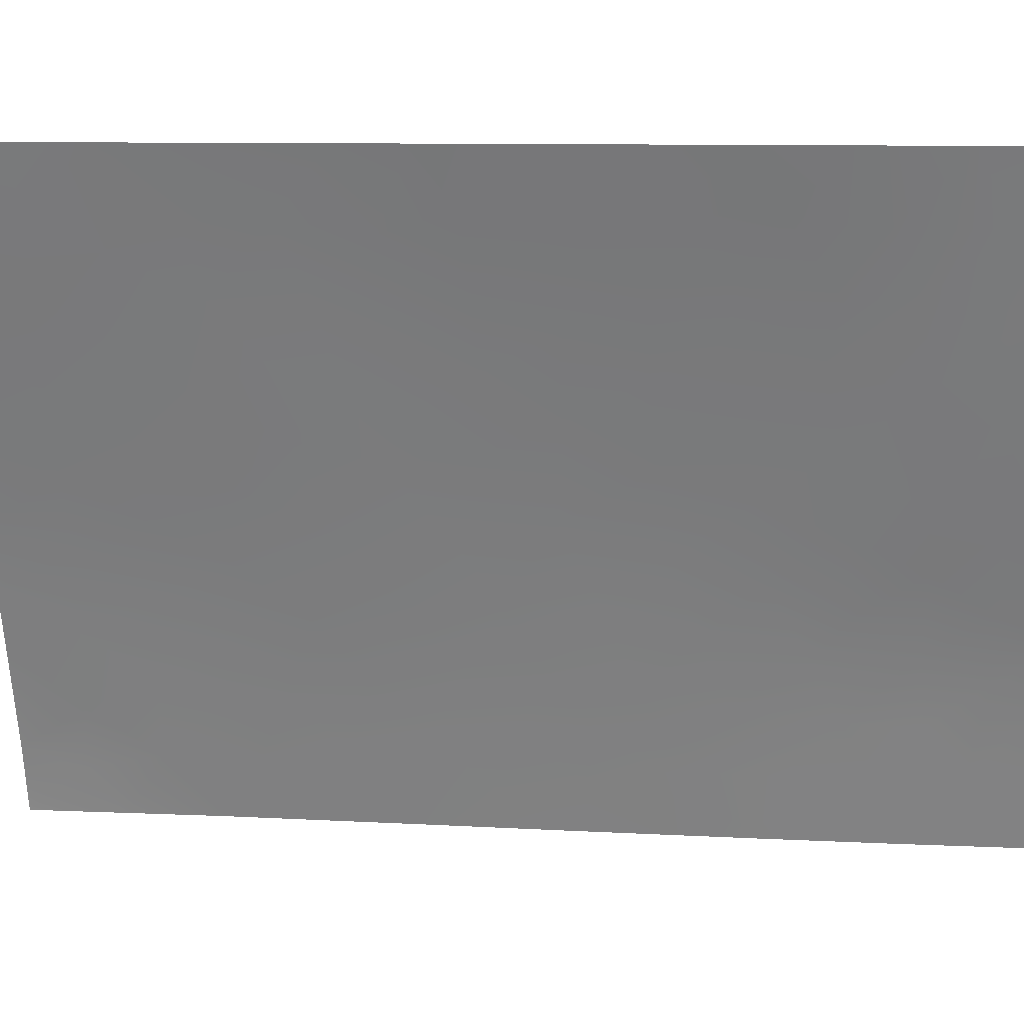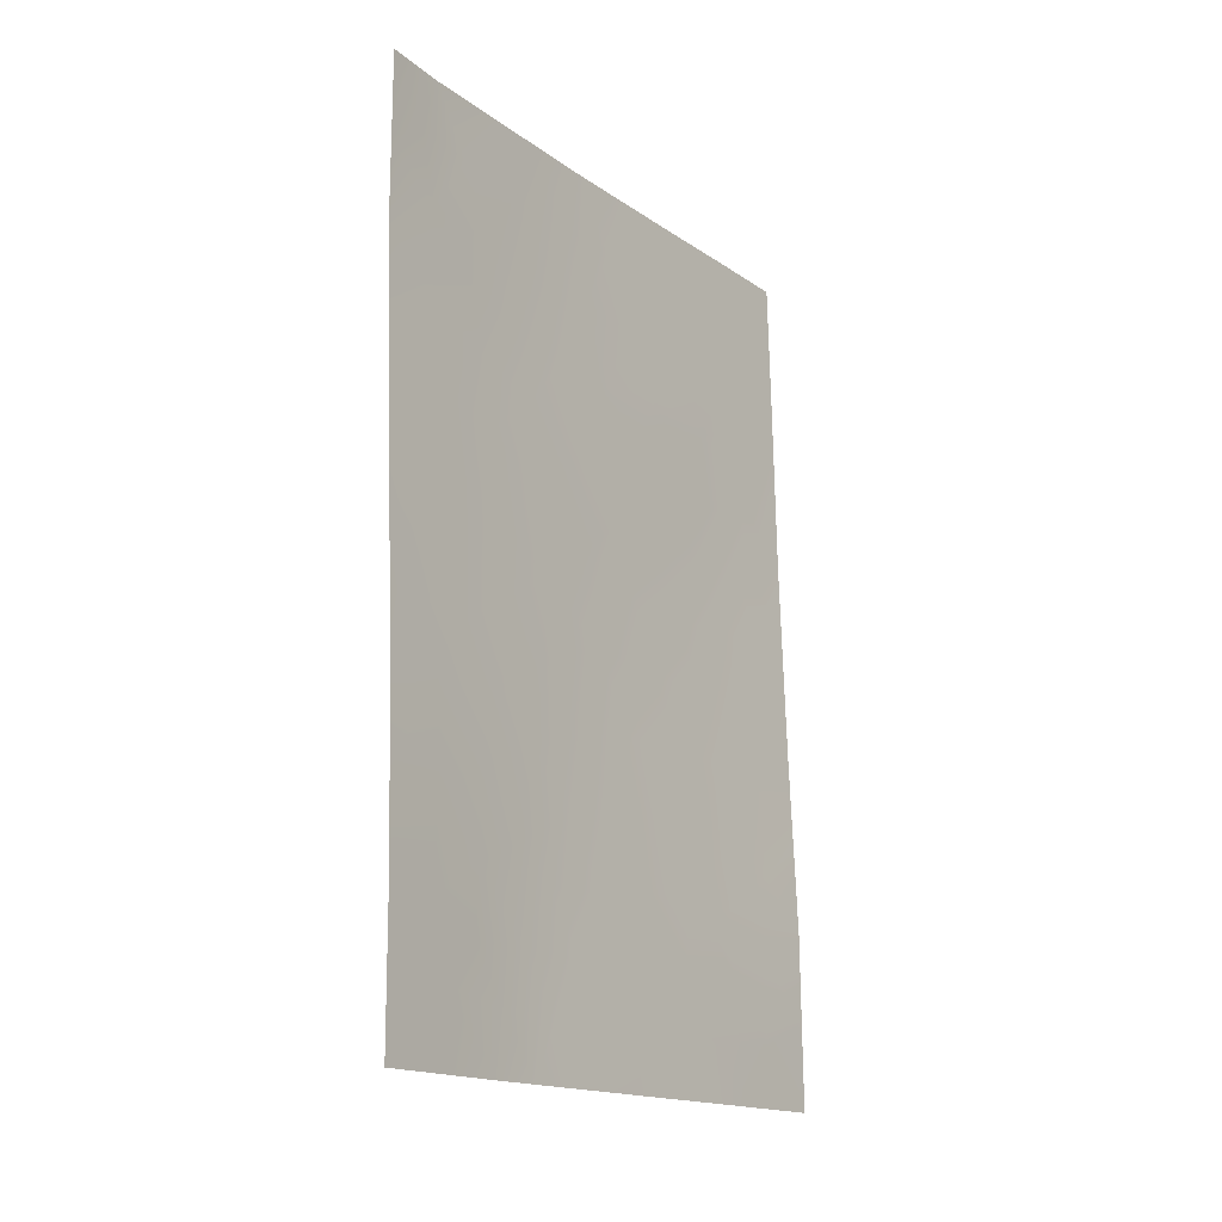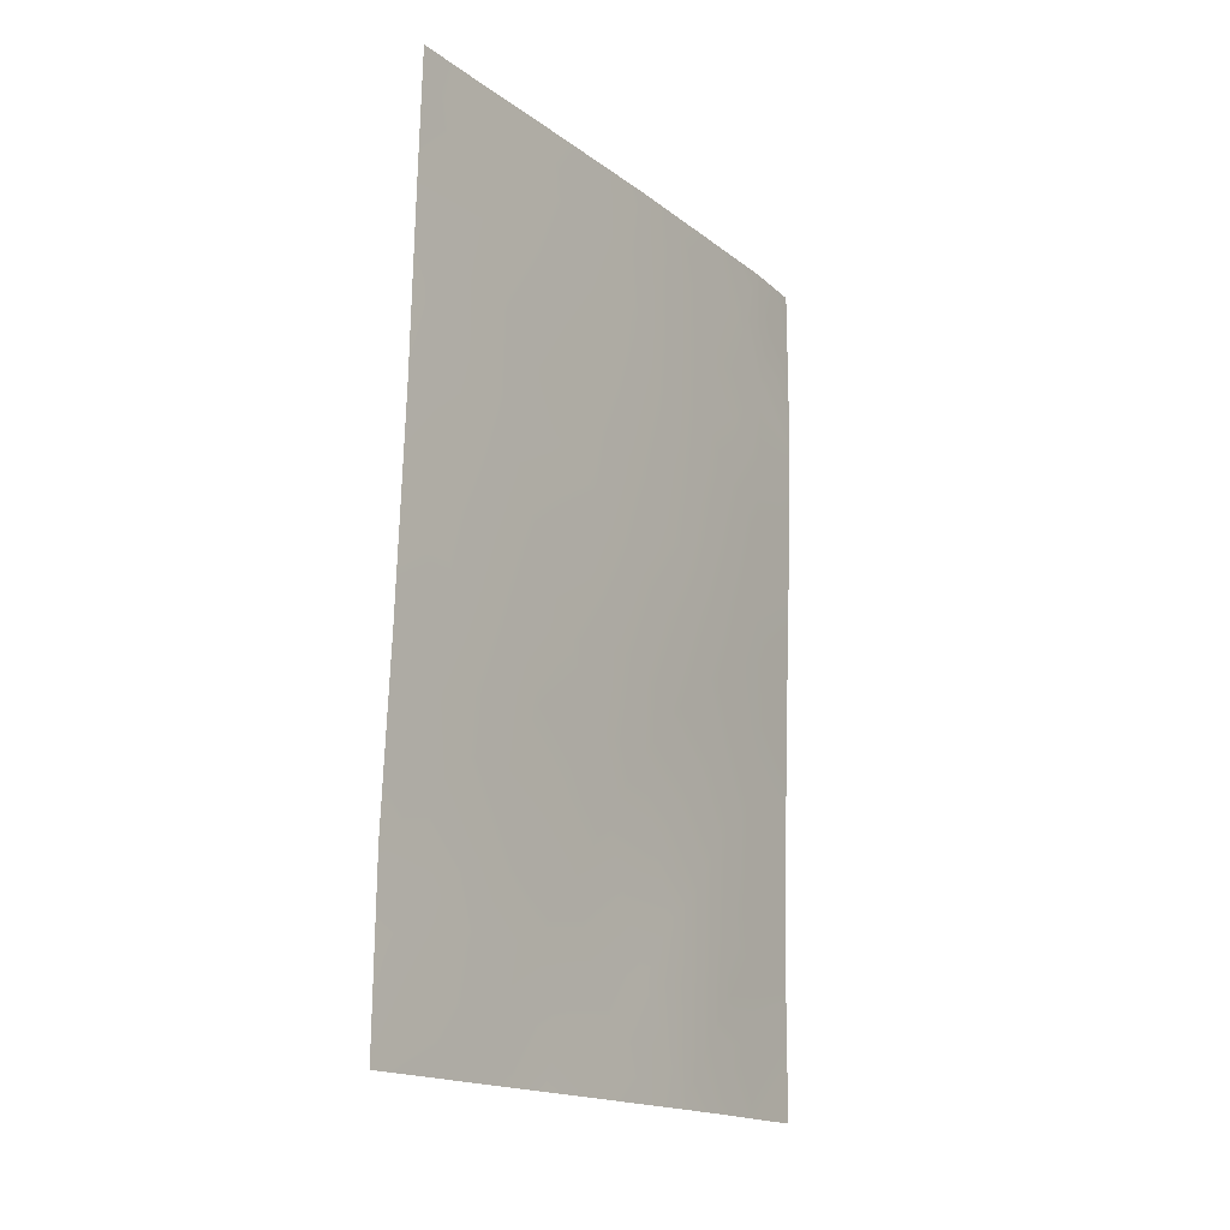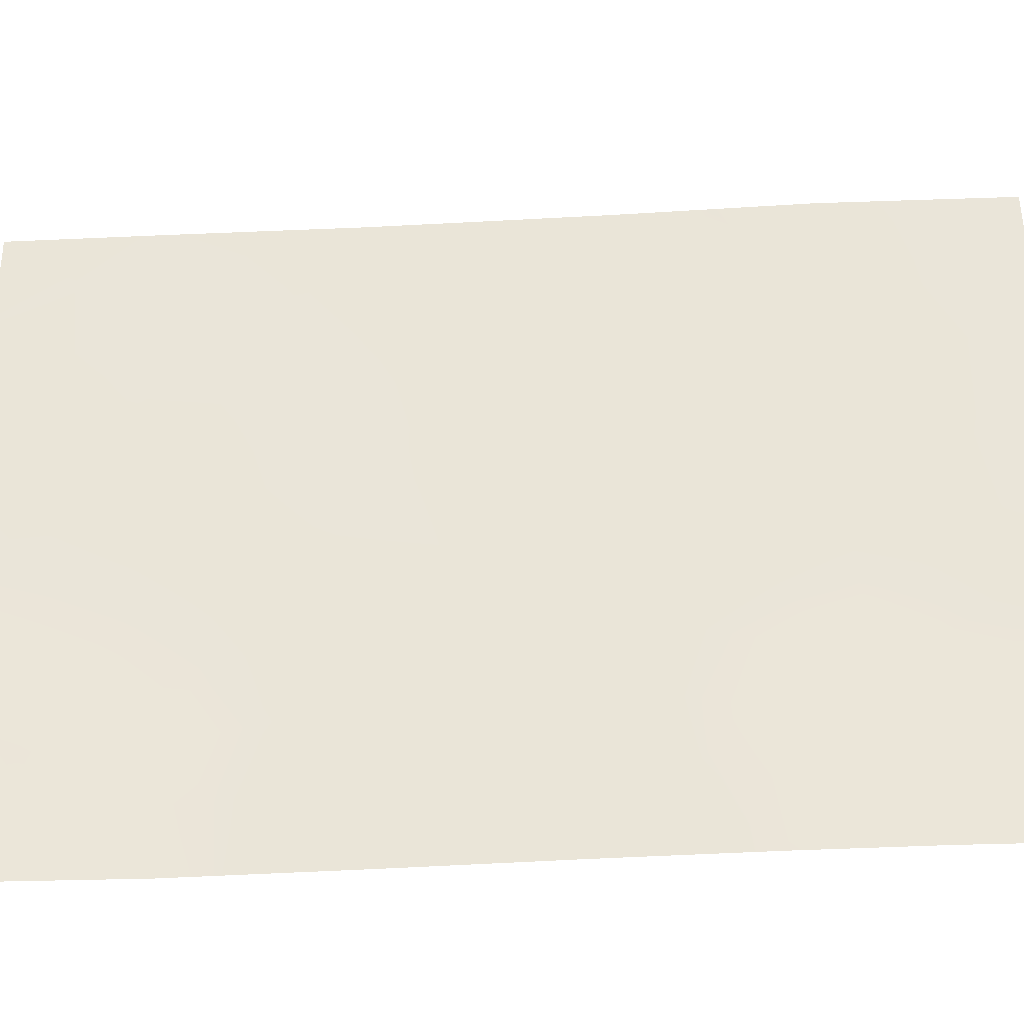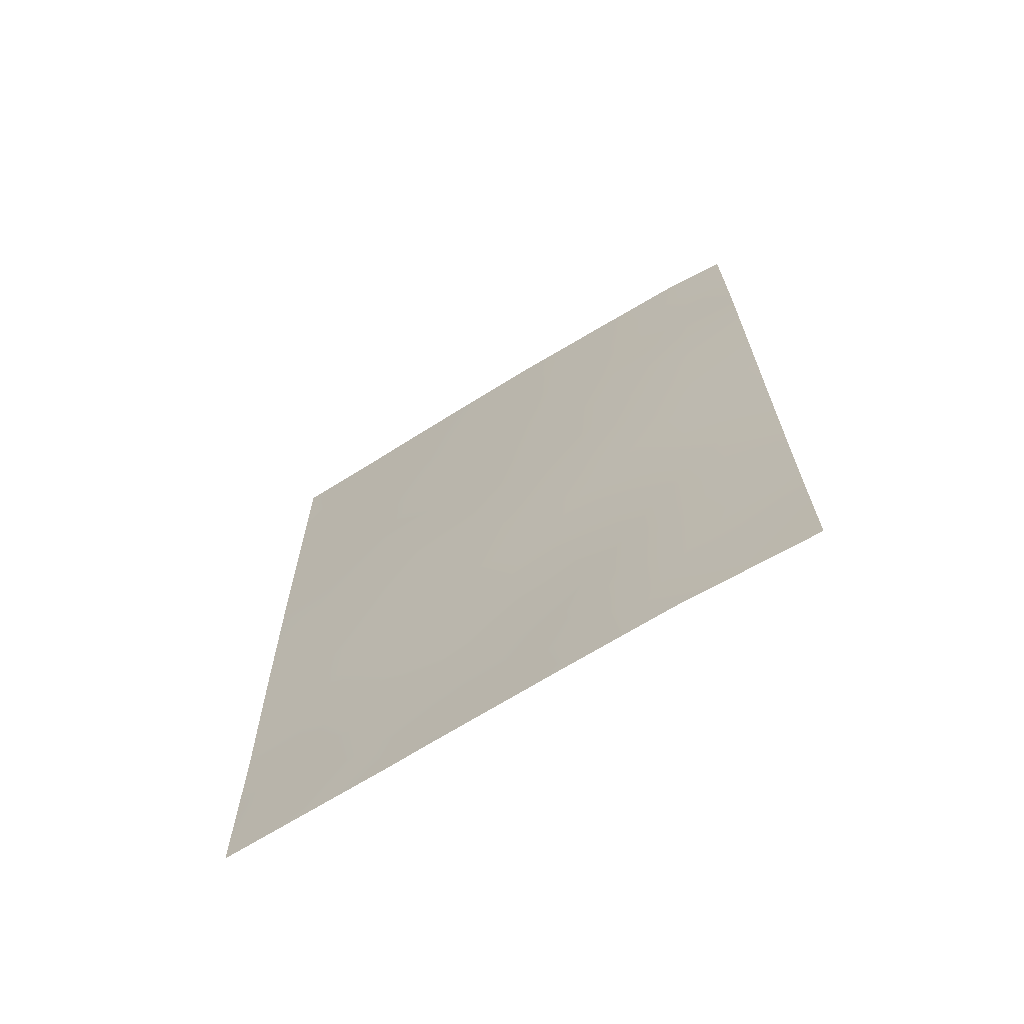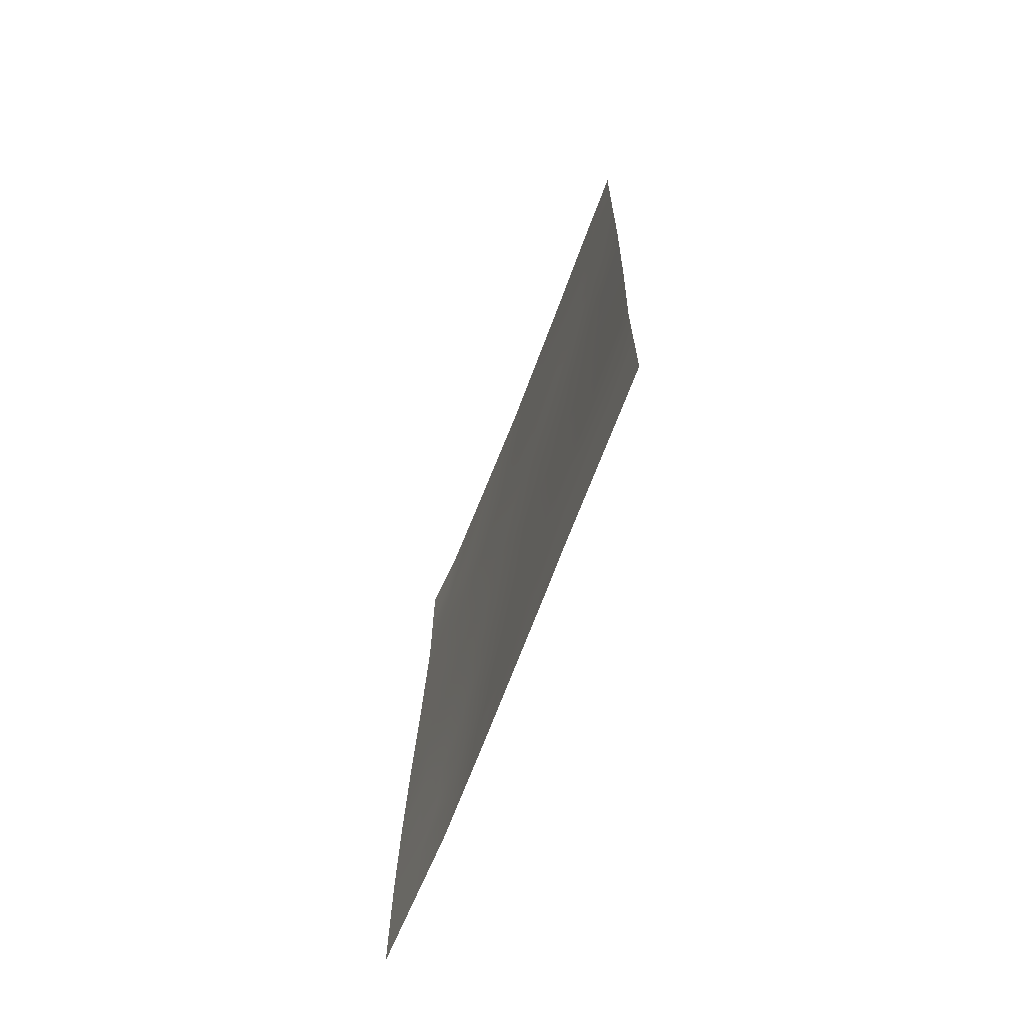
<metadata>
{"format":"obj","ext":"obj","renderer":"f3d","projection":"perspective","resolution":1024,"background":"white","views":[{"elev":9.5,"azim":96.6,"up":"+Y"},{"elev":-16.4,"azim":14.9,"up":"+Z"},{"elev":-17.1,"azim":-166.0,"up":"+Z"},{"elev":-56.2,"azim":91.5,"up":"+Y"},{"elev":-68.6,"azim":-79.1,"up":"+Z"},{"elev":-69.1,"azim":138.3,"up":"+Z"}]}
</metadata>
<code>
v -73.7 100 45.69
v -74.38 98.34 47.18
v -74.65 97.78 50
v -73.61 100 42.79
v -74.1 98.68 41.6
v -73.65 100 44.06
v -74.42 98.04 43.41
v -76.39 92.64 43.28
v -74.12 98.48 39.62
v -75.44 95.18 41.21
v -74.93 96.37 39.53
v -73.74 100 48.11
v -75.26 95.86 43.51
v -76.02 93.53 40.41
v -76.51 92 39.72
v -75.87 93.88 38
v -74.22 98.88 50
v -75.38 95.69 46.06
v -73.52 100 40.39
v -75.73 94.36 39.54
v -76.49 92.86 50
v -76.74 92 50
v -76.54 92 41.33
v -73.78 100 50
v -73.5 100 38
v -74.4 97.66 38
v -76.5 92 38
v -76.04 94.1 50
v -74.59 97.19 38
v -75.76 94.81 48.16
v -76.74 92 47.62
v -76.68 92 45.38
v -75.98 93.98 44.68
v -75.03 96.71 48.16
v -76.6 92 43.26
v -75.36 95.23 38
v -75.45 95.72 50
v -76.14 93.67 46.69
v -74.71 97.1 41.51
v -74.79 97.19 45.01
v -74.63 97.66 46.62
v -75.95 93.84 42.63
v -74.03 99.21 46.38
v -74.37 98.33 46.04
v -74.07 99.05 45.29
v -74.23 98.45 42.47
v -73.88 99.28 42.18
v -74 99.08 43.41
v -73.68 100 44.88
v -73.94 99.32 44.44
v -74.97 96.51 42.44
v -75.35 95.5 42.27
v -75.08 96.14 41.38
v -76.16 93.29 43.18
v -76.19 92.96 38.97
v -76.27 92.75 39.89
v -74.07 99.16 47.39
v -74.19 98.86 48.22
v -74.42 98.33 49.1
v -73.57 100 41.59
v -73.83 99.29 41.08
v -75.51 94.88 38.73
v -75.61 94.55 38
v -76.74 92 48.81
v -74.01 99.37 49.08
v -73.76 100 49.05
v -73.51 100 39.19
v -76.51 92 38.86
v -76.19 92.94 38
v -76.48 92.8 48.27
v -76.29 93.37 49.14
v -74.69 96.96 38.68
v -75.56 94.83 40.31
v -76.71 92 46.5
v -76.39 92.89 46.07
v -76.45 92.81 47.11
v -76.57 92 42.3
v -74.97 96.21 38
v -75.13 95.84 38.72
v -73.72 100 46.9
v -74.61 97.8 48.22
v -74.83 97.2 47.34
v -76.53 92 40.53
v -76.27 92.82 41.05
v -75.18 95.78 40.37
v -75.33 95.36 39.49
v -74.59 97.53 42.48
v -74.82 97.01 43.43
v -74.38 97.98 41.62
v -74.44 97.73 40.65
v -74.17 98.39 40.48
v -75.05 96.75 50
v -75.24 96.24 49.06
v -74.84 97.25 49.09
v -76.2 93.25 44.05
v -75.93 94 43.64
v -76.64 92 44.32
v -76.47 92.49 44.28
v -76.3 93.07 45.05
v -75.05 96.53 45.41
v -75.34 95.73 44.8
v -74.99 96.62 44.39
v -75.75 94.91 50
v -75.6 95.3 49.06
v -75.69 94.8 45.3
v -75.79 94.61 46.37
v -76.06 93.84 45.7
v -75.4 95.76 48.11
v -75.58 95.25 47.17
v -75.93 94.29 47.35
v -75.21 96.21 47.17
v -74.98 96.75 46.39
v -74.27 98.49 44.35
v -74.81 96.76 40.5
v -75.68 94.54 41.97
v -76 93.66 41.62
v -75.63 94.77 43.04
v -74.49 97.99 45.14
v -74.63 97.56 44.28
v -74.26 98.07 38.83
v -73.95 98.83 38
v -75.94 94.35 49.1
v -74.54 97.39 39.65
v -76.11 93.84 48.25
v -74.72 97.39 45.78
v -75.64 94.87 44.17
v -76.22 93.49 47.53
v -75.84 94.01 38.79
v -76.02 93.48 39.51
v -76.29 92.84 42.27
v -73.83 99.17 38.83
v -76.58 92.57 49.27
v -73.85 99.16 40.02
v -75.76 94.27 40.75
f 43 44 45
f 48 46 47
f 49 45 50
f 51 52 53
f 60 47 61
f 62 128 63
f 31 70 64
f 65 12 66
f 133 131 67
f 55 68 69
f 74 75 76
f 23 130 77
f 78 72 79
f 80 57 43
f 81 82 2
f 83 56 84
f 85 73 86
f 51 87 88
f 87 89 46
f 90 91 5
f 92 93 94
f 62 79 86
f 95 54 96
f 32 97 98
f 95 99 98
f 100 101 102
f 103 122 104
f 105 106 107
f 104 108 93
f 106 109 110
f 111 108 109
f 111 112 82
f 50 113 48
f 53 85 114
f 115 116 134
f 117 115 52
f 118 119 113
f 102 88 119
f 120 121 131
f 124 122 71
f 123 72 120
f 75 99 107
f 125 112 100
f 59 94 81
f 96 117 126
f 127 110 124
f 127 70 76
f 44 125 118
f 58 65 59
f 130 84 116
f 123 90 114
f 105 126 101
f 1 43 45
f 43 2 44
f 4 48 47
f 48 7 46
f 47 46 5
f 4 6 48
f 6 49 50
f 49 1 45
f 39 51 53
f 51 13 52
f 53 52 10
f 54 130 42
f 55 16 128
f 20 129 128
f 58 57 12
f 17 3 59
f 19 60 61
f 60 4 47
f 61 47 5
f 36 62 63
f 62 20 128
f 63 128 16
f 22 64 132
f 17 65 24
f 66 24 65
f 19 133 67
f 16 55 69
f 69 68 27
f 70 124 71
f 70 71 132
f 26 72 29
f 20 73 134
f 73 10 134
f 31 74 76
f 74 32 75
f 76 75 38
f 54 8 130
f 36 78 79
f 78 29 72
f 79 72 11
f 1 80 43
f 80 12 57
f 43 57 2
f 81 34 82
f 23 83 84
f 83 15 56
f 84 56 14
f 11 85 86
f 85 10 73
f 86 73 20
f 13 51 88
f 51 39 87
f 88 87 7
f 7 87 46
f 87 39 89
f 46 89 5
f 39 90 89
f 89 90 5
f 3 92 94
f 92 37 93
f 94 93 34
f 20 62 86
f 62 36 79
f 86 79 11
f 9 133 91
f 91 61 5
f 33 95 96
f 95 8 54
f 96 54 42
f 97 35 98
f 8 98 35
f 8 95 98
f 95 33 99
f 98 99 32
f 40 100 102
f 100 18 101
f 102 101 13
f 37 103 104
f 103 28 122
f 104 122 30
f 33 105 107
f 105 18 106
f 107 106 38
f 37 104 93
f 104 30 108
f 93 108 34
f 38 106 110
f 106 18 109
f 110 109 30
f 18 111 109
f 111 34 108
f 109 108 30
f 34 111 82
f 111 18 112
f 82 112 41
f 6 50 48
f 50 45 113
f 48 113 7
f 39 53 114
f 53 10 85
f 114 85 11
f 10 115 134
f 115 42 116
f 134 116 14
f 13 117 52
f 117 42 115
f 52 115 10
f 45 118 113
f 118 40 119
f 113 119 7
f 40 102 119
f 102 13 88
f 119 88 7
f 120 26 121
f 122 28 71
f 21 71 28
f 9 123 120
f 123 11 72
f 120 72 26
f 122 124 30
f 38 75 107
f 75 32 99
f 107 99 33
f 40 125 100
f 125 41 112
f 100 112 18
f 59 3 94
f 81 94 34
f 33 96 126
f 96 42 117
f 126 117 13
f 127 38 110
f 124 110 30
f 38 127 76
f 127 124 70
f 76 70 31
f 45 44 118
f 44 41 125
f 118 125 40
f 41 44 2
f 58 12 65
f 59 65 17
f 42 130 116
f 130 23 84
f 116 84 14
f 11 123 114
f 90 9 91
f 114 90 39
f 18 105 101
f 105 33 126
f 101 126 13
f 8 35 77
f 55 15 68
f 56 15 55
f 128 129 55
f 129 20 14
f 130 8 77
f 2 82 41
f 70 132 64
f 22 132 21
f 132 71 21
f 81 2 58
f 2 57 58
f 81 58 59
f 67 131 25
f 131 121 25
f 133 61 91
f 14 56 129
f 133 19 61
f 9 120 131
f 133 9 131
f 20 134 14
f 123 9 90
f 56 55 129

</code>
